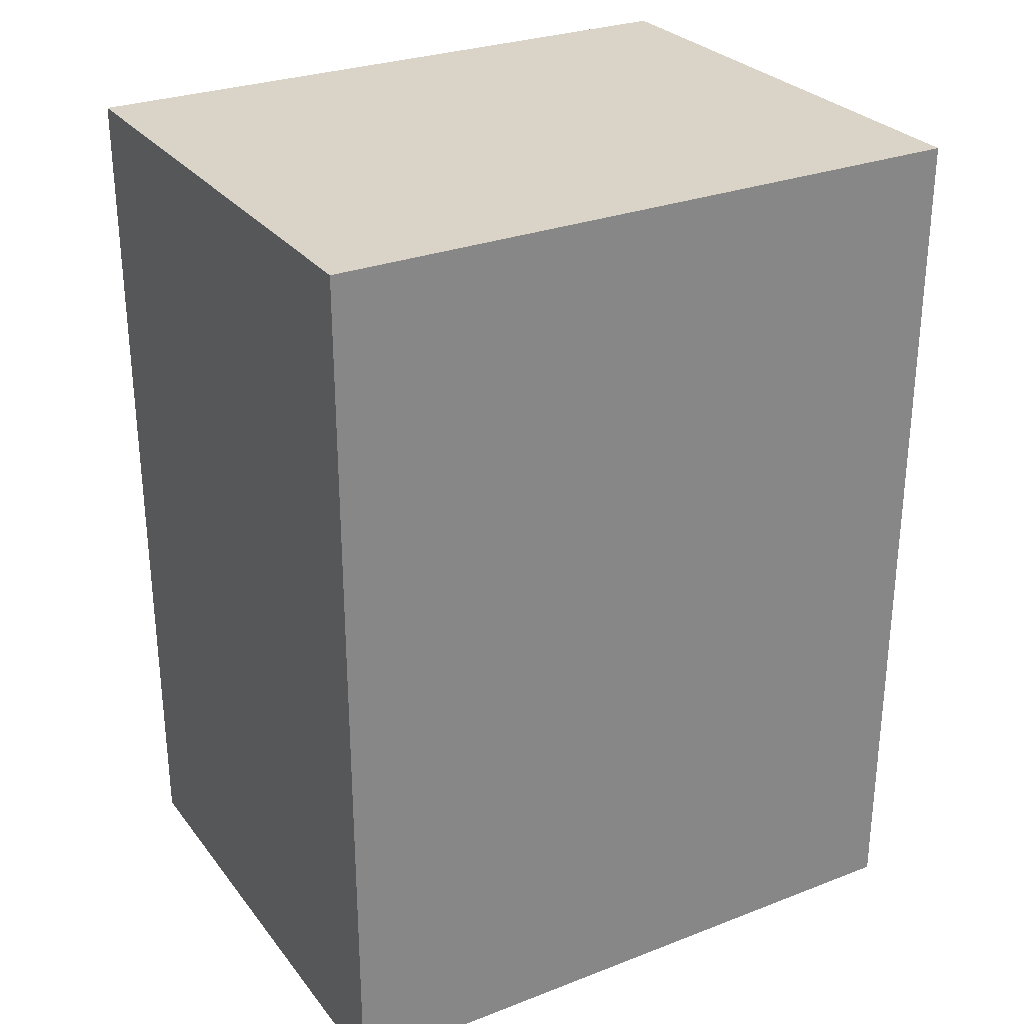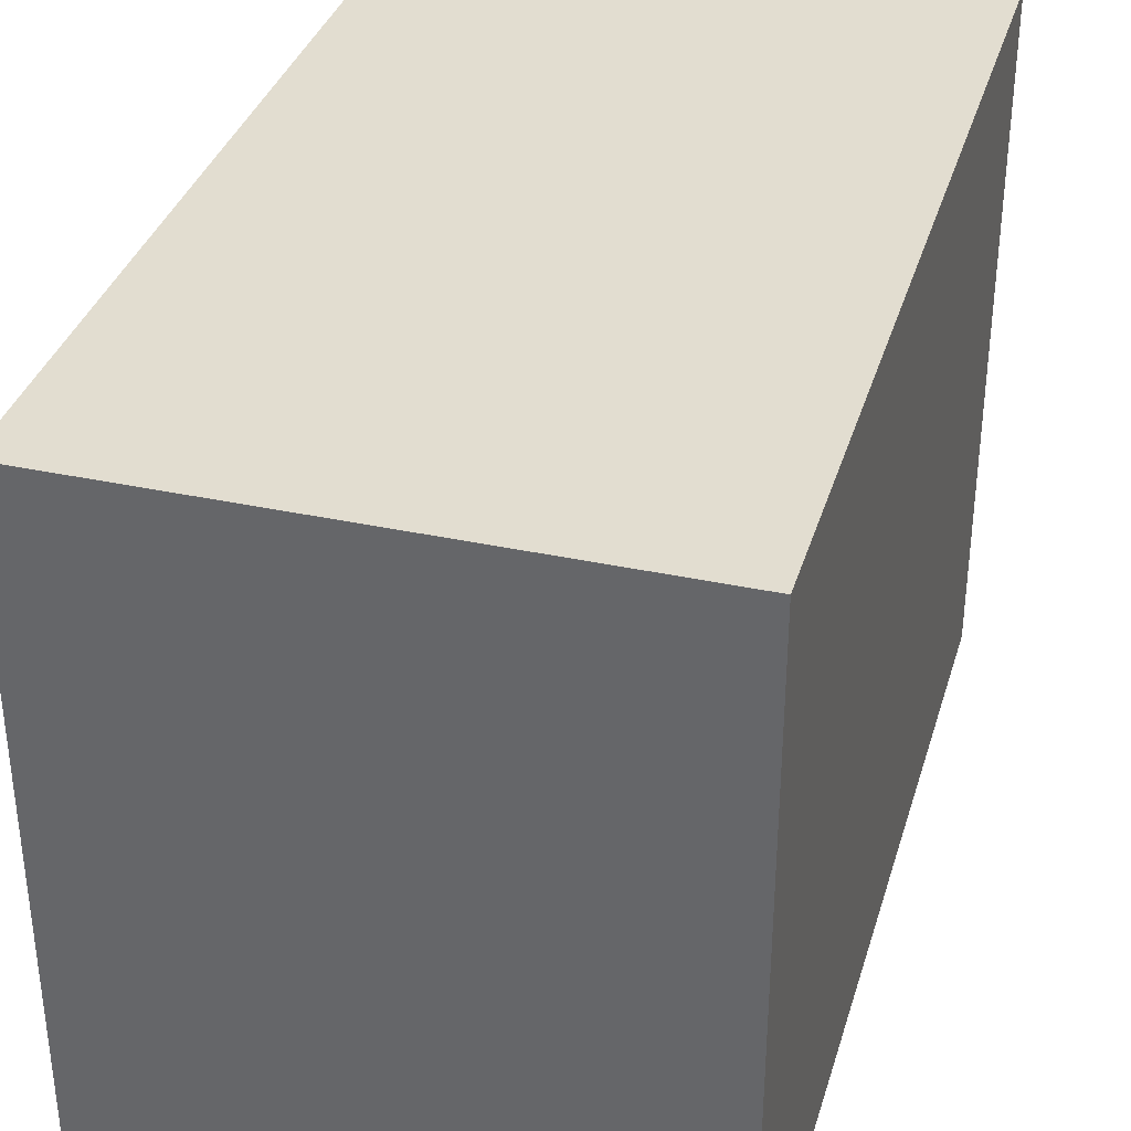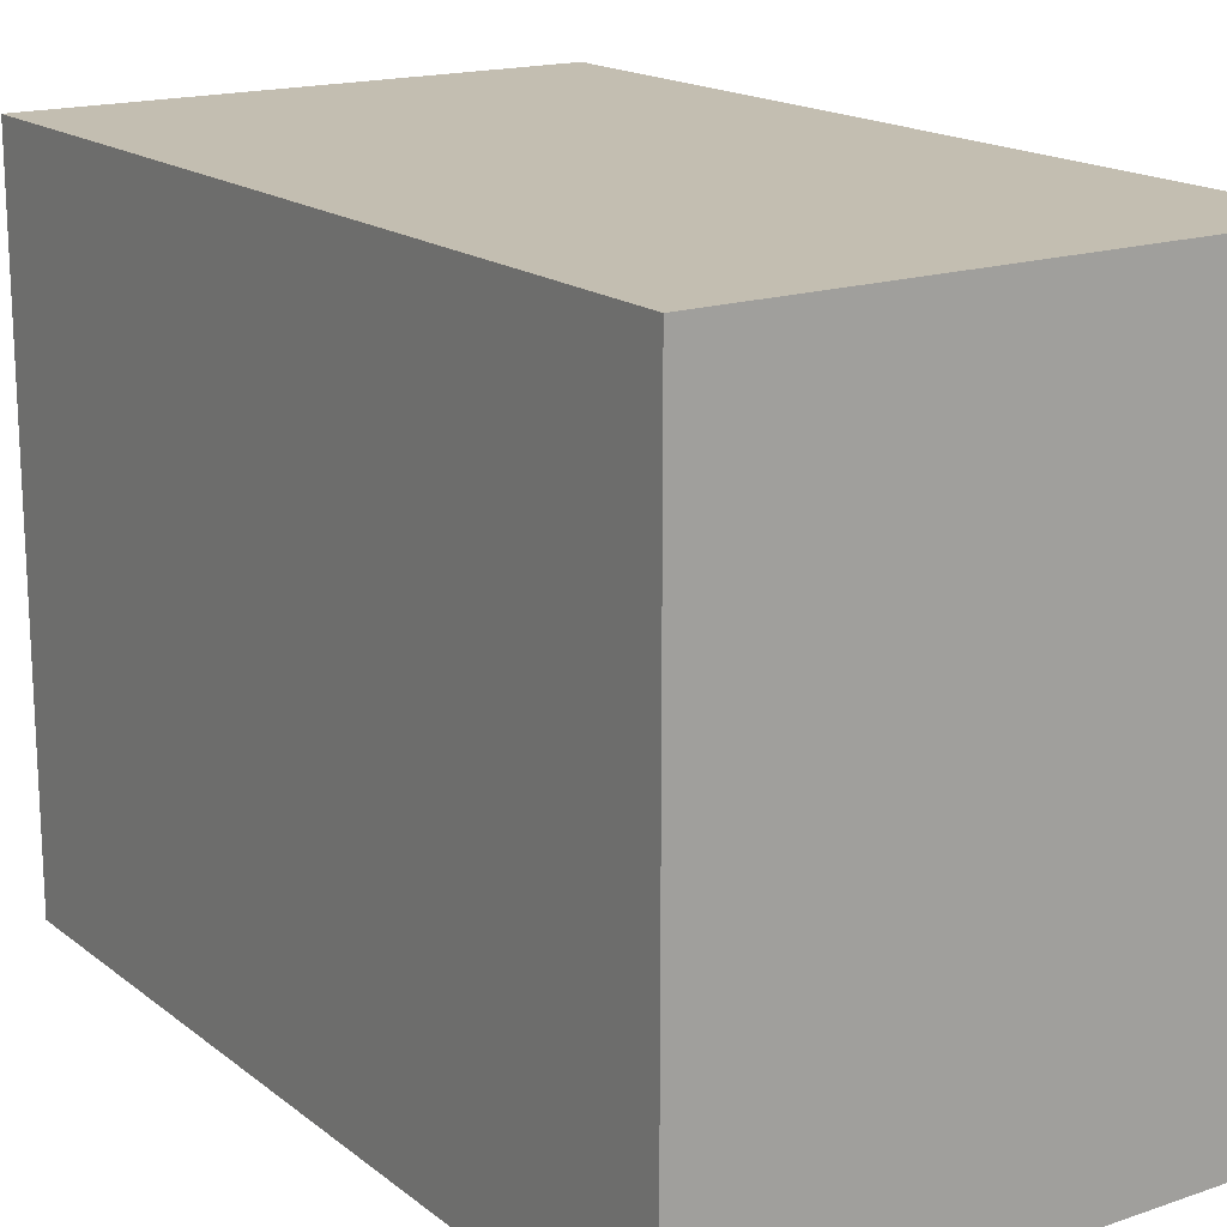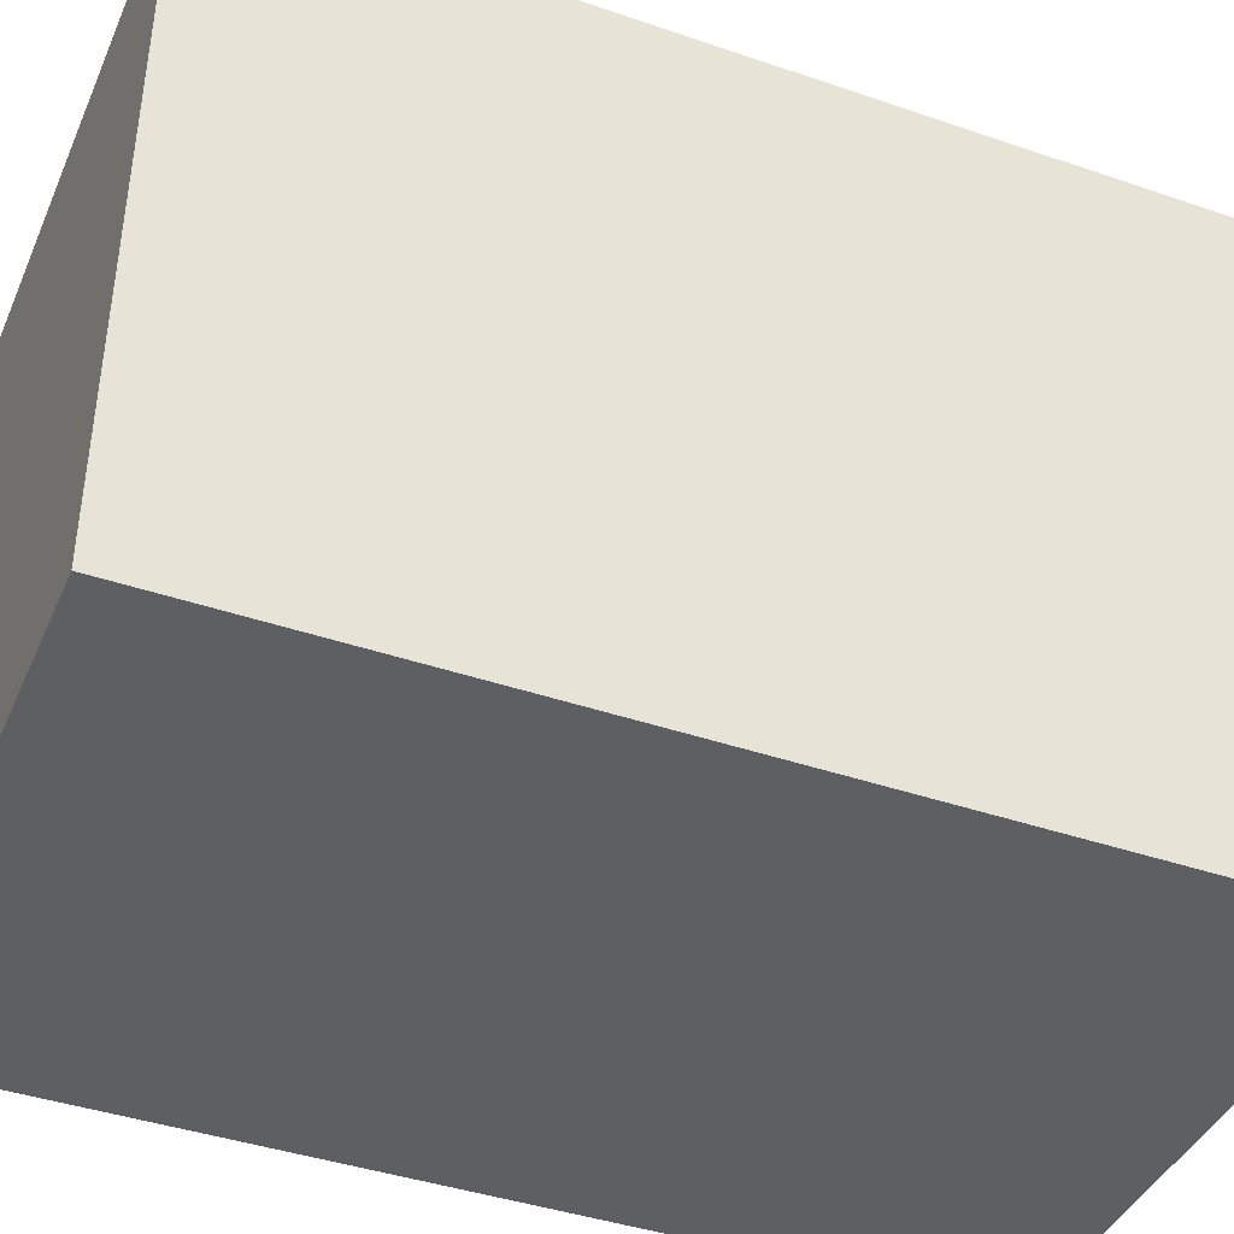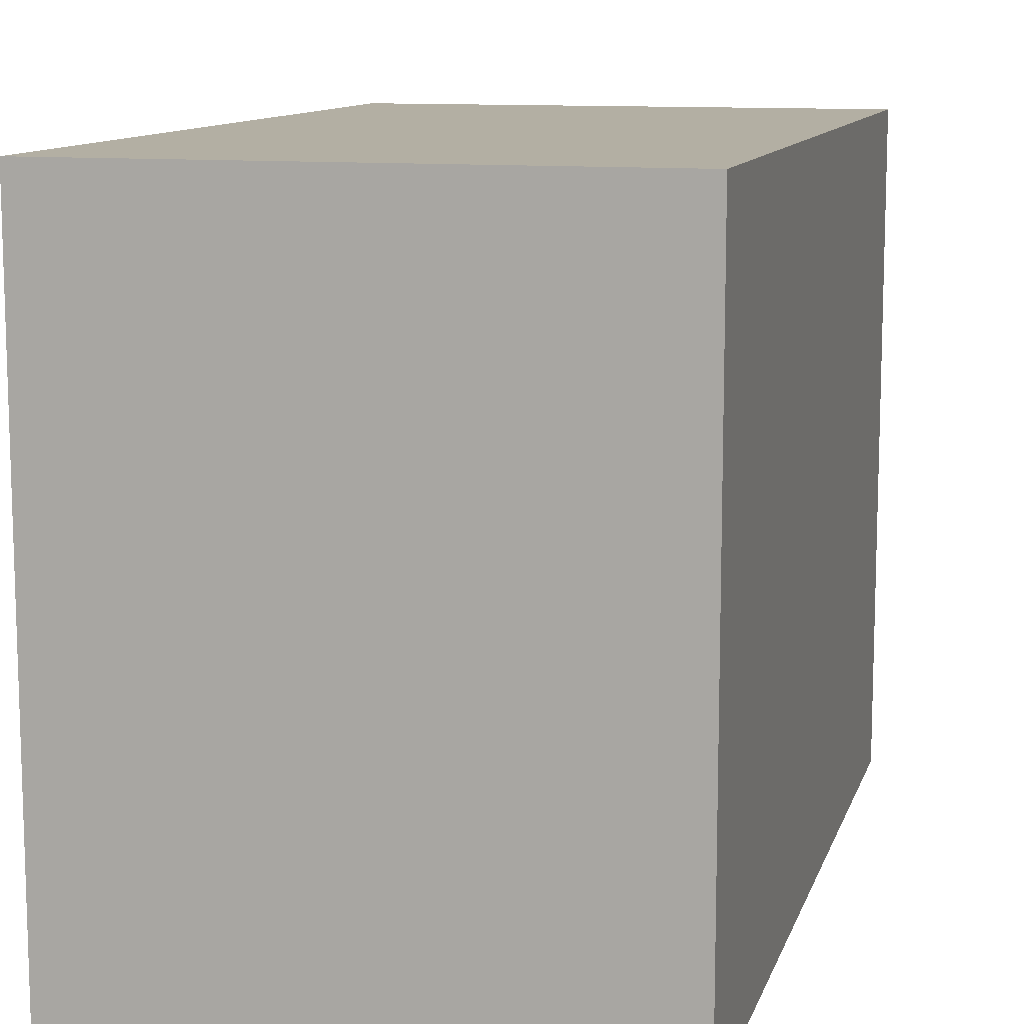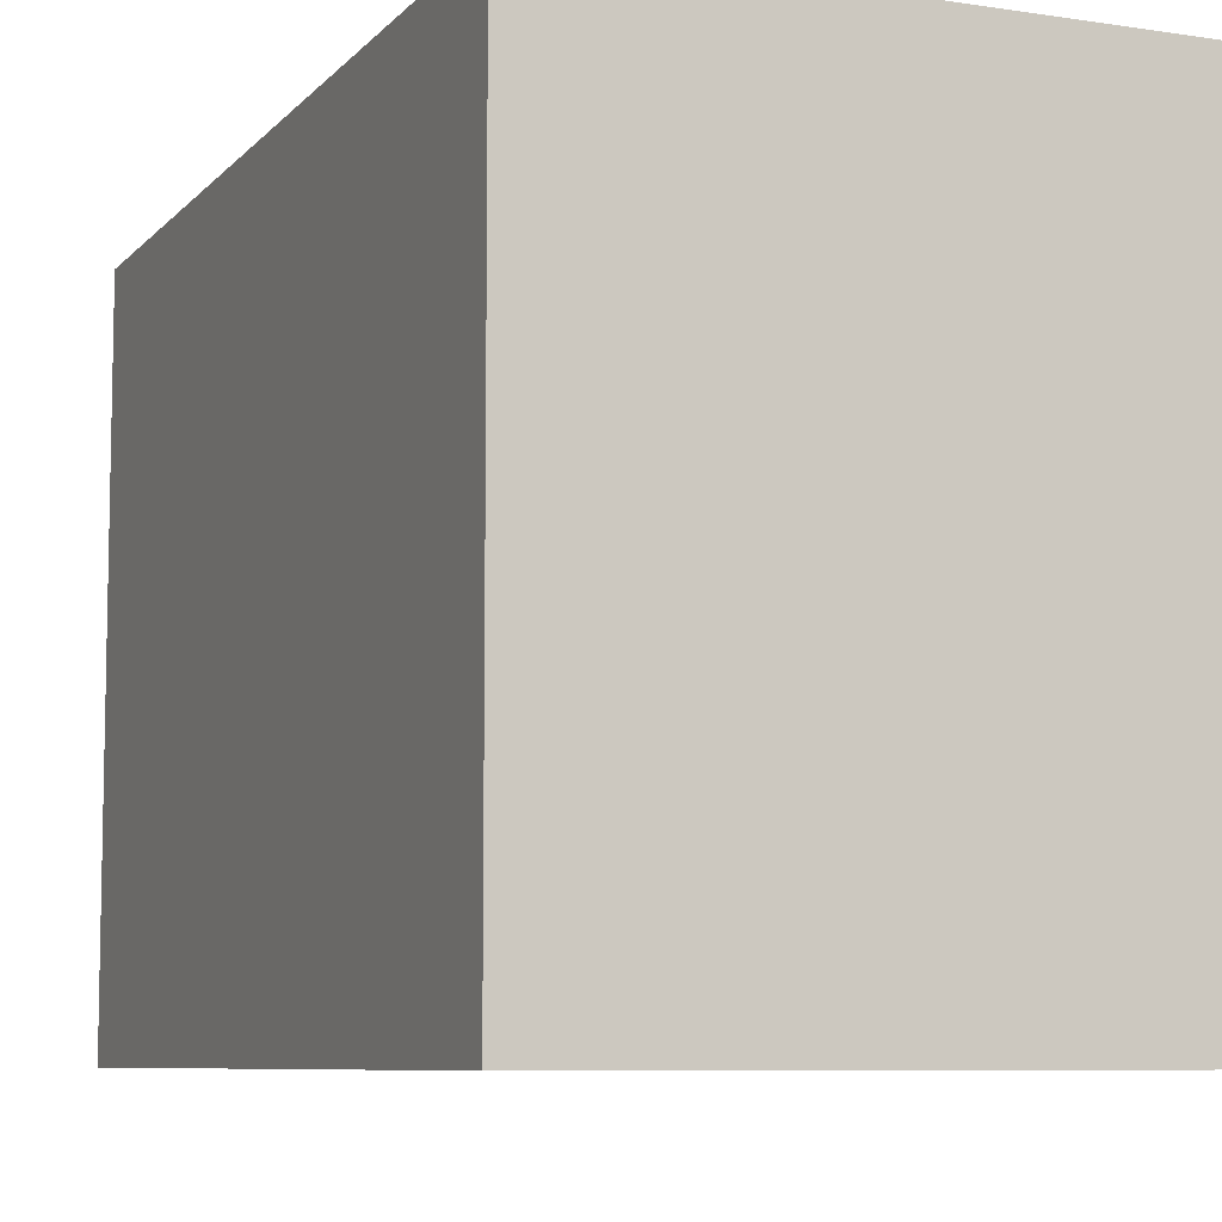
<metadata>
{"format":"obj","ext":"obj","renderer":"f3d","projection":"perspective","resolution":1024,"background":"white","views":[{"elev":28.4,"azim":60.0,"up":"+Z"},{"elev":35.3,"azim":16.0,"up":"+Y"},{"elev":17.2,"azim":146.0,"up":"+Y"},{"elev":-41.5,"azim":67.5,"up":"+Y"},{"elev":11.1,"azim":14.7,"up":"+Y"},{"elev":-7.9,"azim":-22.9,"up":"+Y"}]}
</metadata>
<code>
v 0.18 -0.8 0.8
v -0.78 -0.8 0.8
v -0.78 -0.8 -0.8
v -0.78 0.4 -0.8
v -0.78 0.4 0.8
v 0.18 0.4 0.8
v 0.18 -0.8 -0.8
v 0.18 0.4 -0.8
f 1 2 3
f 4 5 6
f 5 2 1
f 6 1 7
f 7 3 4
f 2 5 4
f 1 3 7
f 4 6 8
f 5 1 6
f 6 7 8
f 7 4 8
f 2 4 3

</code>
